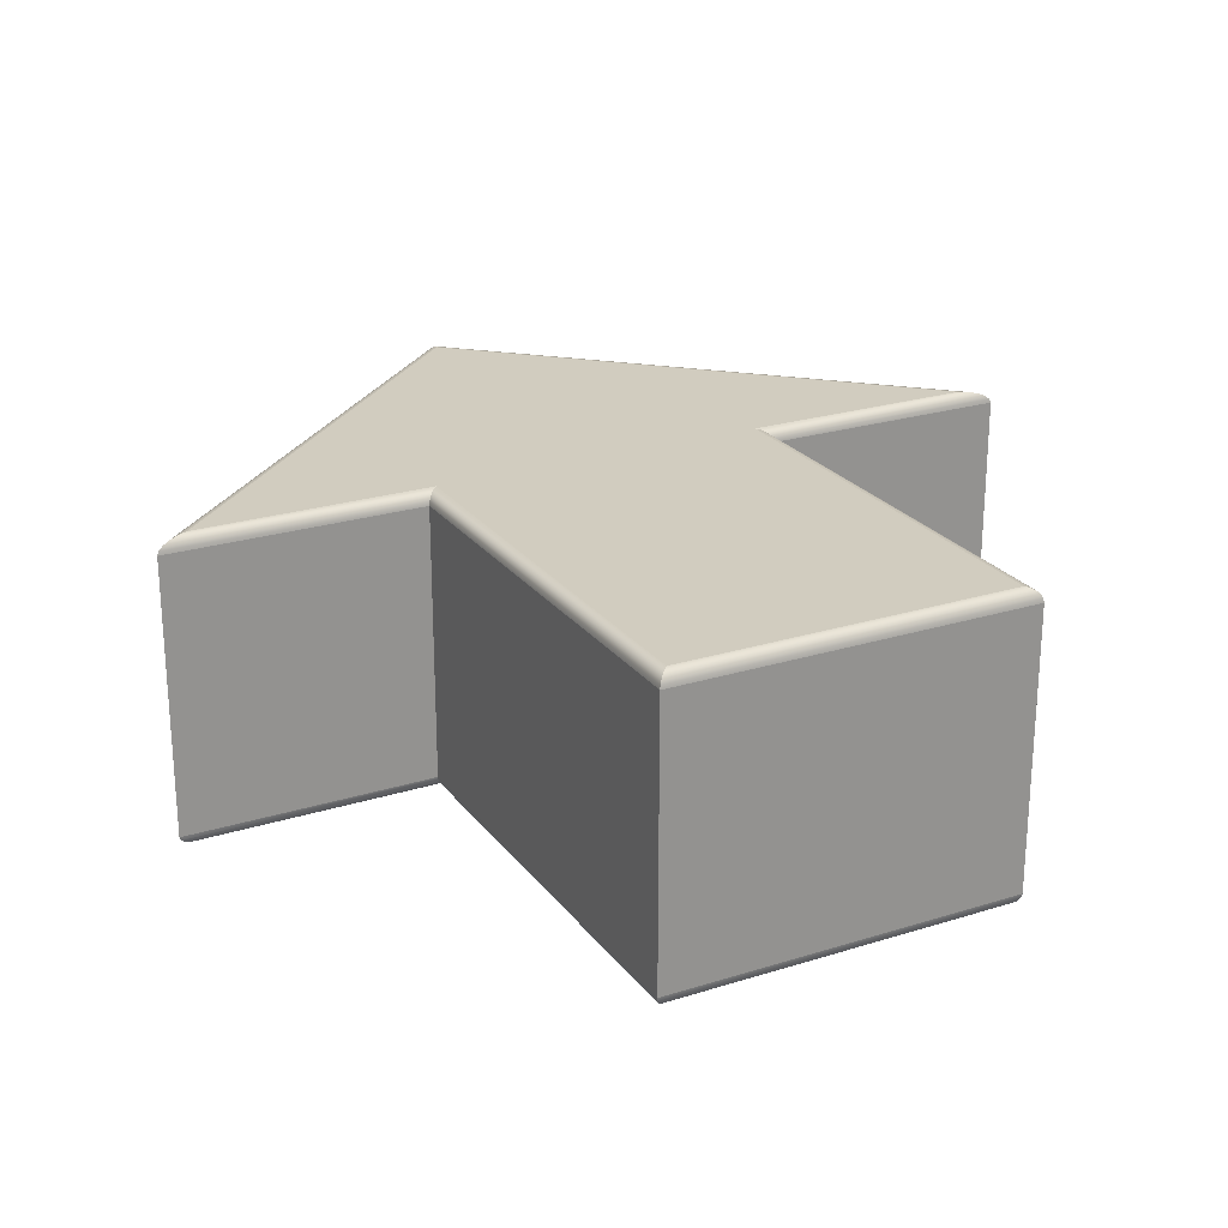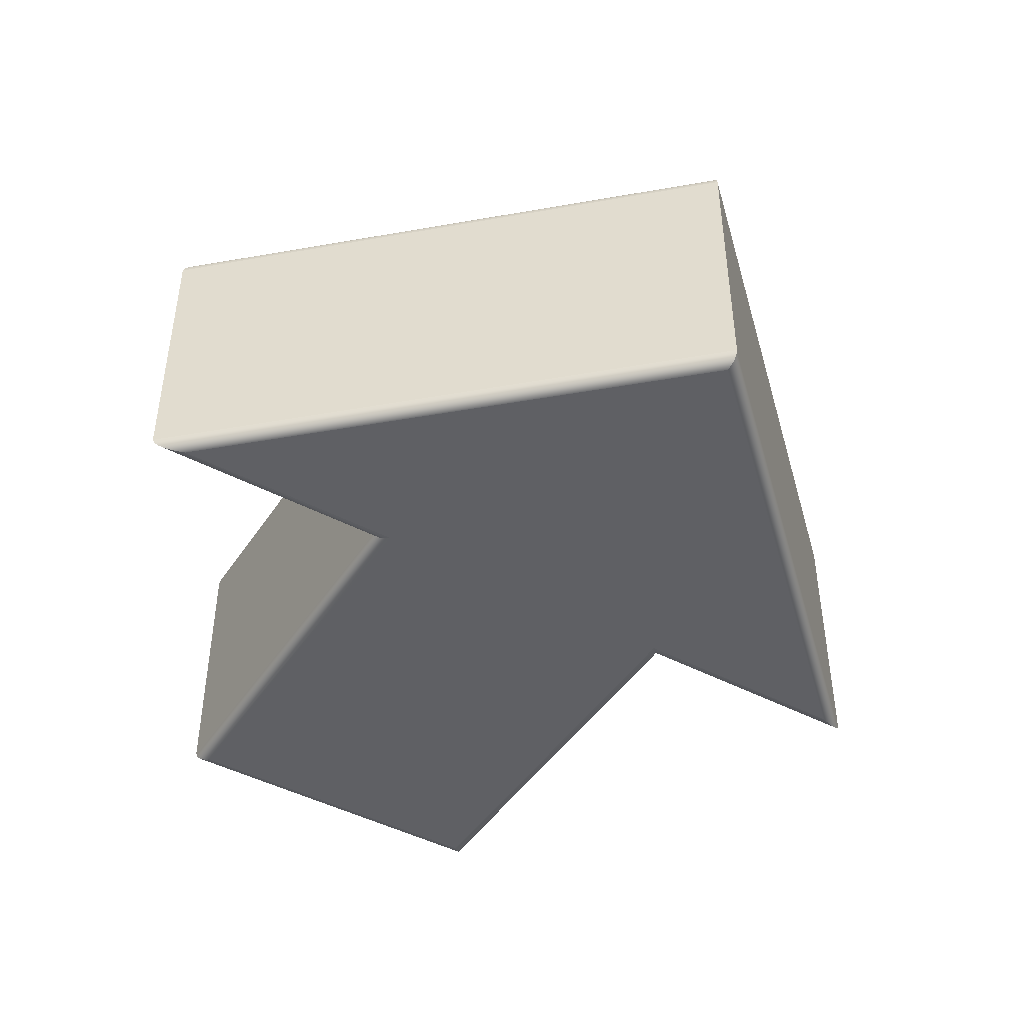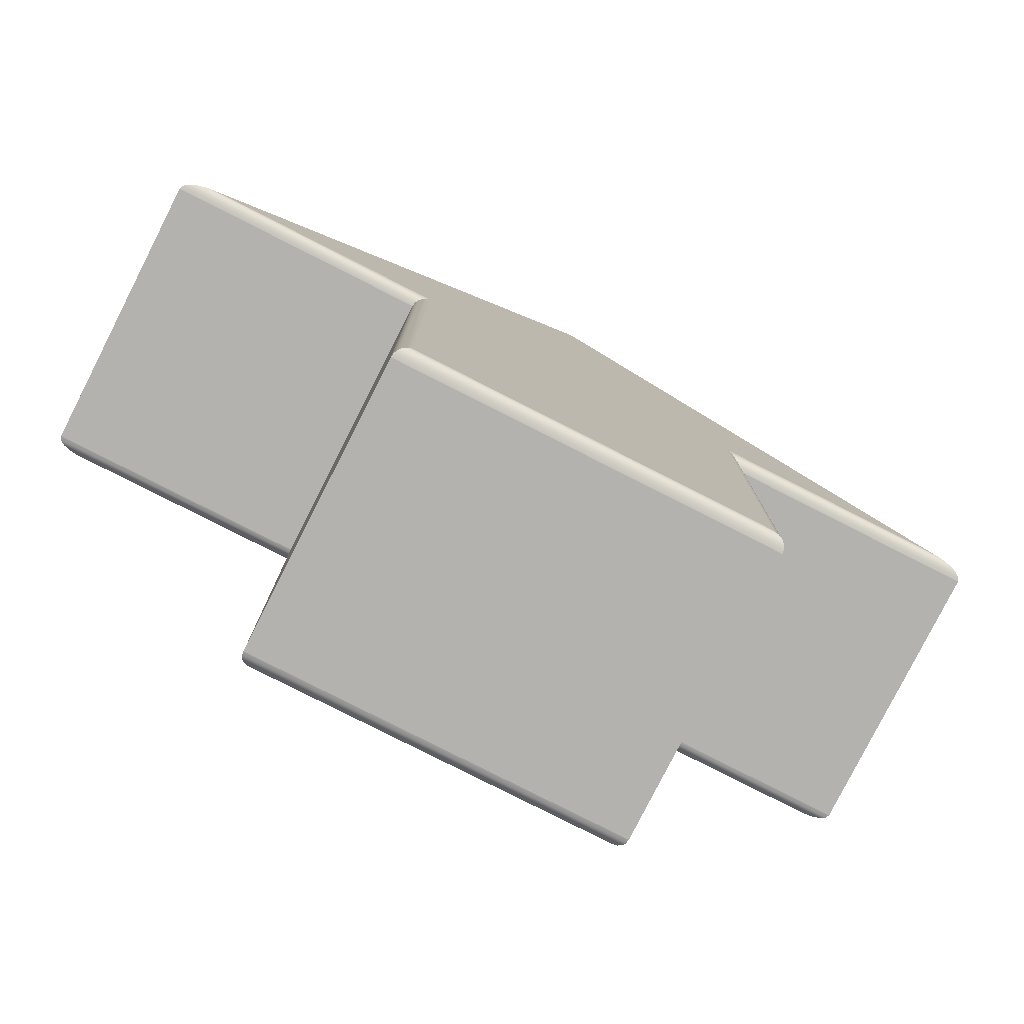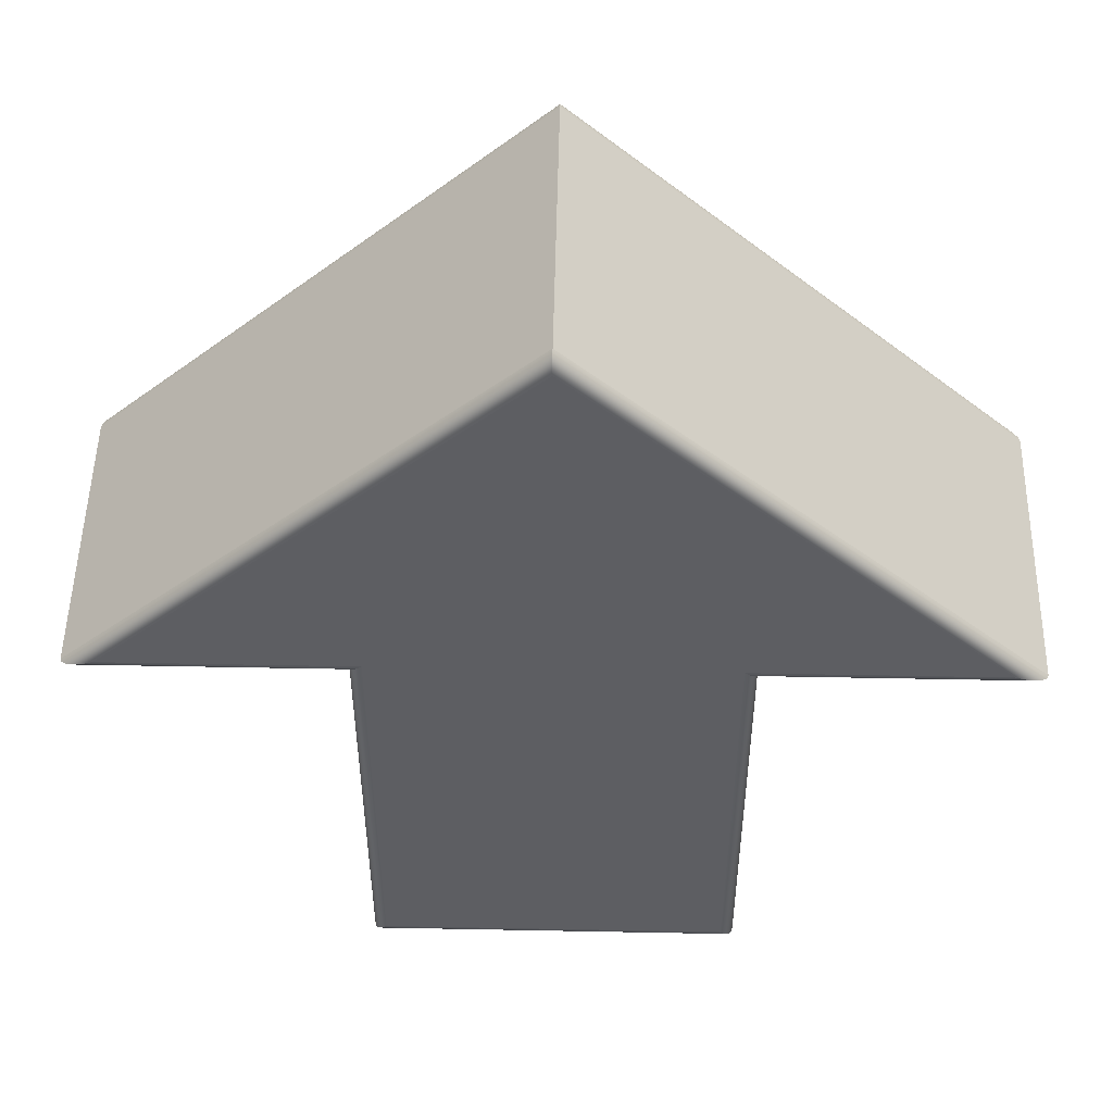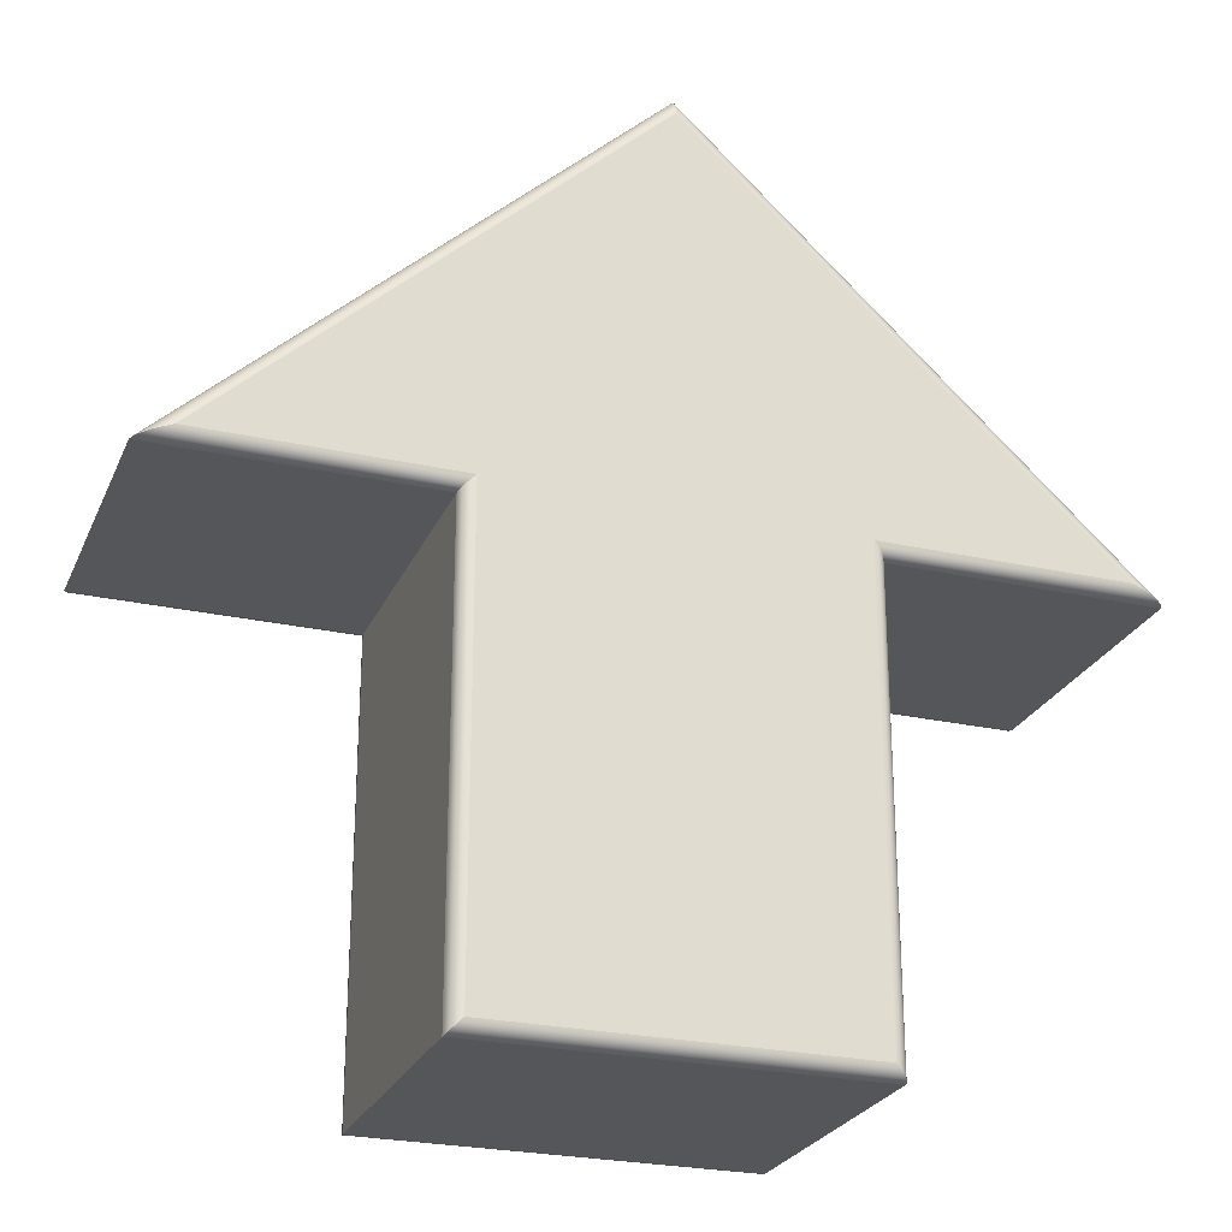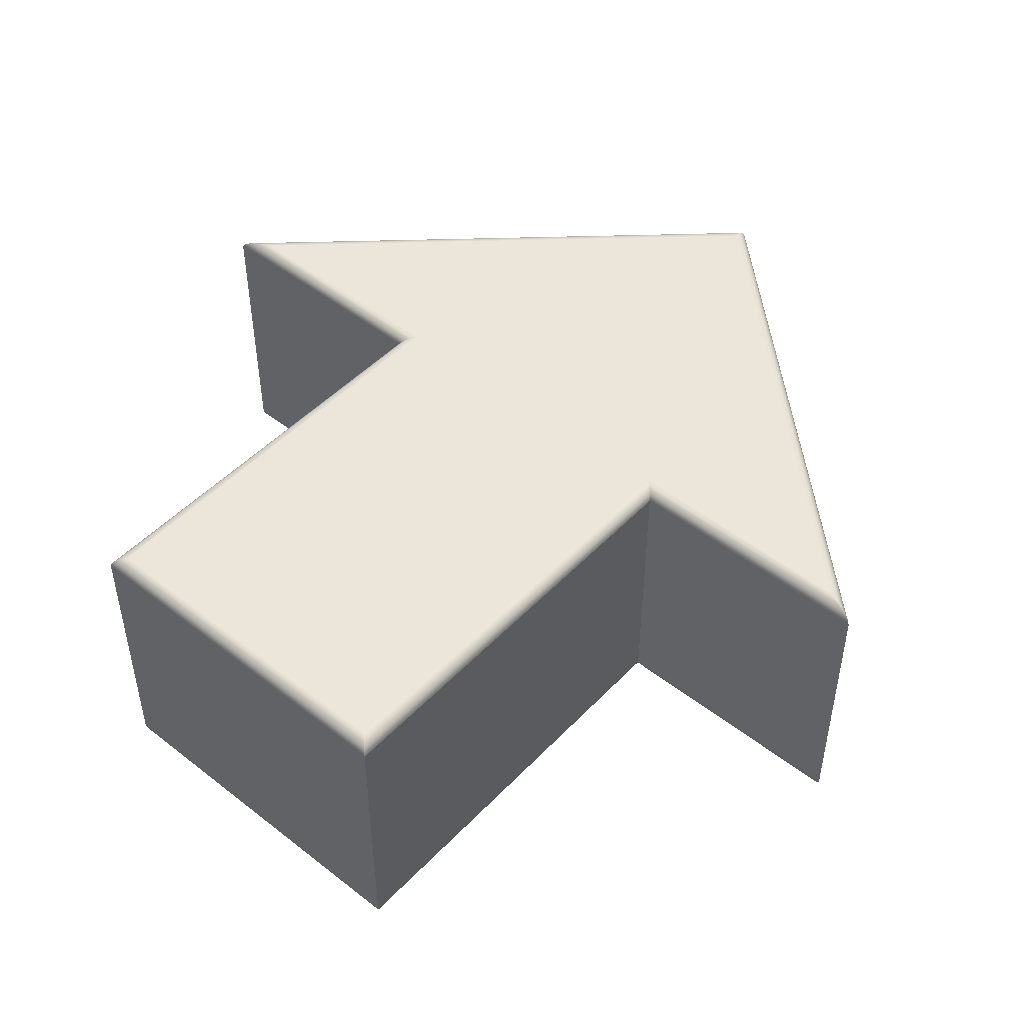
<metadata>
{"format":"obj","ext":"obj","renderer":"f3d","projection":"perspective","resolution":1024,"background":"white","views":[{"elev":23.8,"azim":-27.6,"up":"+Z"},{"elev":-45.2,"azim":148.6,"up":"+Z"},{"elev":-79.7,"azim":-26.9,"up":"+Y"},{"elev":50.9,"azim":1.2,"up":"+Y"},{"elev":-25.4,"azim":160.3,"up":"+Y"},{"elev":48.3,"azim":41.1,"up":"+Z"}]}
</metadata>
<code>
g default
v -1.142 2.958 0.9959
v -1.166 2.934 0.984
v -1.184 2.916 0.9655
v -1.196 2.904 0.9422
v -1.2 2.9 0.9164
v -1.116 2.984 1
v -2.89 2.904 0.9422
v -2.859 2.916 0.9655
v -2.812 2.934 0.984
v -2.753 2.958 0.9959
v -2.688 2.984 1
v -2.9 2.9 0.9164
v 1.142 2.958 0.9959
v 1.166 2.934 0.984
v 1.184 2.916 0.9655
v 1.196 2.904 0.9422
v 1.2 2.9 0.9164
v 1.116 2.984 1
v 2.89 2.904 0.9422
v 2.859 2.916 0.9655
v 2.812 2.934 0.984
v 2.753 2.958 0.9959
v 2.688 2.984 1
v 2.9 2.9 0.9164
v 1.142 2.958 -0.9959
v 1.166 2.934 -0.984
v 1.184 2.916 -0.9655
v 1.196 2.904 -0.9422
v 1.2 2.9 -0.9164
v 1.116 2.984 -1
v 2.89 2.904 -0.9422
v 2.859 2.916 -0.9655
v 2.812 2.934 -0.984
v 2.753 2.958 -0.9959
v 2.688 2.984 -1
v 2.9 2.9 -0.9164
v -1.142 2.958 -0.9959
v -1.166 2.934 -0.984
v -1.184 2.916 -0.9655
v -1.196 2.904 -0.9422
v -1.2 2.9 -0.9164
v -1.116 2.984 -1
v -2.89 2.904 -0.9422
v -2.859 2.916 -0.9655
v -2.812 2.934 -0.984
v -2.753 2.958 -0.9959
v -2.688 2.984 -1
v -2.9 2.9 -0.9164
v 0 5.521 0.9959
v 0 5.553 0.984
v 0 5.578 0.9655
v 0 5.594 0.9422
v 0 5.6 0.9164
v 0 5.486 1
v 0 5.521 -0.9959
v 0 5.553 -0.984
v 0 5.578 -0.9655
v 0 5.594 -0.9422
v 0 5.6 -0.9164
v 0 5.486 -1
v -1.196 0.004091 -0.9422
v -1.184 0.01597 -0.9655
v -1.166 0.03446 -0.984
v -1.142 0.05777 -0.9959
v -1.116 0.0836 -1
v -1.2 -0 -0.9164
v 1.142 0.05777 -0.9959
v 1.166 0.03446 -0.984
v 1.184 0.01597 -0.9655
v 1.196 0.004091 -0.9422
v 1.2 -0 -0.9164
v 1.116 0.0836 -1
v -1.142 0.05777 0.9959
v -1.166 0.03446 0.984
v -1.184 0.01597 0.9655
v -1.196 0.004091 0.9422
v -1.2 -0 0.9164
v -1.116 0.0836 1
v 1.196 0.004091 0.9422
v 1.184 0.01597 0.9655
v 1.166 0.03446 0.984
v 1.142 0.05777 0.9959
v 1.116 0.0836 1
v 1.2 -0 0.9164
g pCube1
f 5 4 7 12
f 4 3 8 7
f 3 2 9 8
f 2 1 10 9
f 1 6 11 10
f 6 1 73 78
f 1 2 74 73
f 2 3 75 74
f 3 4 76 75
f 4 5 77 76
f 12 7 52 53
f 7 8 51 52
f 8 9 50 51
f 9 10 49 50
f 10 11 54 49
f 17 16 79 84
f 16 15 80 79
f 15 14 81 80
f 14 13 82 81
f 13 18 83 82
f 18 13 22 23
f 13 14 21 22
f 14 15 20 21
f 15 16 19 20
f 16 17 24 19
f 23 22 49 54
f 22 21 50 49
f 21 20 51 50
f 20 19 52 51
f 19 24 53 52
f 29 28 31 36
f 28 27 32 31
f 27 26 33 32
f 26 25 34 33
f 25 30 35 34
f 30 25 67 72
f 25 26 68 67
f 26 27 69 68
f 27 28 70 69
f 28 29 71 70
f 36 31 58 59
f 31 32 57 58
f 32 33 56 57
f 33 34 55 56
f 34 35 60 55
f 41 40 61 66
f 40 39 62 61
f 39 38 63 62
f 38 37 64 63
f 37 42 65 64
f 42 37 46 47
f 37 38 45 46
f 38 39 44 45
f 39 40 43 44
f 40 41 48 43
f 47 46 55 60
f 46 45 56 55
f 45 44 57 56
f 44 43 58 57
f 43 48 59 58
f 66 61 70 71
f 61 62 69 70
f 62 63 68 69
f 63 64 67 68
f 64 65 72 67
f 78 73 82 83
f 73 74 81 82
f 74 75 80 81
f 75 76 79 80
f 76 77 84 79
f 30 60 35
f 77 66 71 84
f 29 17 84 71
f 77 5 41 66
f 6 54 11
f 41 5 12 48
f 59 53 24 36
f 17 29 36 24
f 59 48 12 53
f 83 18 6 78
f 42 30 72 65
f 60 42 47
f 30 42 60
f 54 18 23
f 6 18 54

</code>
